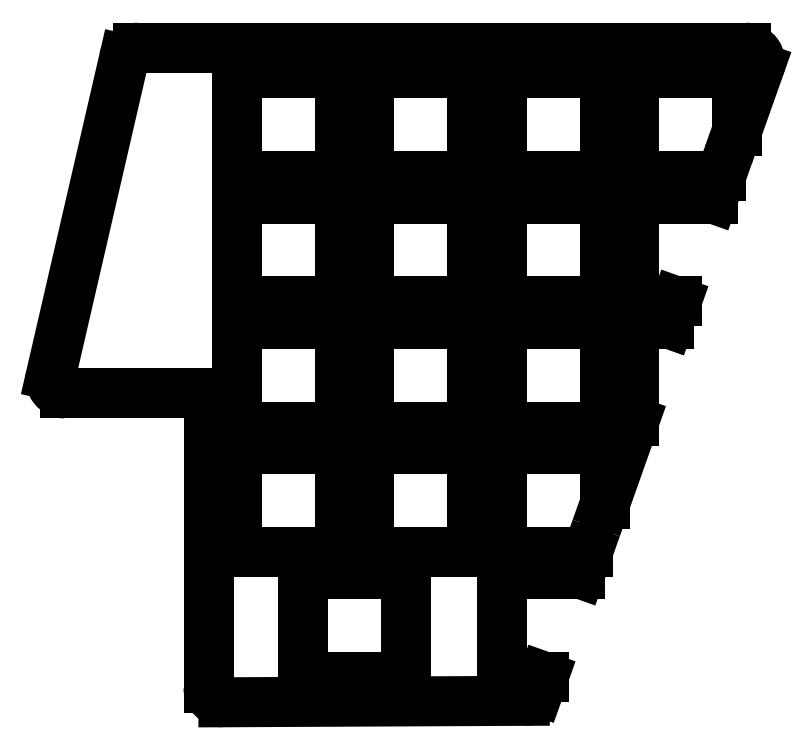
<metadata>
{"format":"dxf","ext":"dxf","renderer":"ezdxf+matplotlib","layout":"modelspace","background":"white","min_lineweight":24,"dpi":150}
</metadata>
<code>
0
SECTION
2
ENTITIES
0
LINE
8
0
10
67.71
20
-66.05
11
77.64
21
-23.05
0
LINE
8
0
10
79.59
20
-21.5
11
162.2
21
-21.5
0
LINE
8
0
10
164.1
20
-24.17
11
161
21
-32.79
0
LINE
8
0
10
134.7
20
-107
11
134
21
-109
0
LINE
8
0
10
140.7
20
-90
11
139.7
21
-93
0
LINE
8
0
10
147
20
-72.3
11
143
21
-83.59
0
LINE
8
0
10
152.8
20
-56
11
151.7
21
-59
0
LINE
8
0
10
158.8
20
-39
11
157.7
21
-42
0
LINE
8
0
10
132.1
20
-110.3
11
91.16
21
-110.5
0
LINE
8
0
10
89.15
20
-108.5
11
89.15
21
-70.5
0
LINE
8
0
10
87.15
20
-68.5
11
69.66
21
-68.5
0
ARC
8
0
10
79.59
20
-23.5
40
2
50
90
51
167
0
ARC
8
0
10
162.2
20
-23.5
40
2
50
340.5
51
90
0
ARC
8
0
10
132.1
20
-108.3
40
2
50
270.3
51
340.5
0
ARC
8
0
10
91.15
20
-108.5
40
2
50
180
51
270.3
0
ARC
8
0
10
87.15
20
-70.5
40
2
50
0
51
90
0
ARC
8
0
10
69.66
20
-66.5
40
2
50
167
51
270
0
LINE
8
0
10
93
20
-90
11
107
21
-90
0
LINE
8
0
10
107
20
-90
11
107
21
-76
0
LINE
8
0
10
107
20
-76
11
93
21
-76
0
LINE
8
0
10
93
20
-76
11
93
21
-90
0
LINE
8
0
10
93
20
-73
11
107
21
-73
0
LINE
8
0
10
107
20
-73
11
107
21
-59
0
LINE
8
0
10
107
20
-59
11
93
21
-59
0
LINE
8
0
10
93
20
-59
11
93
21
-73
0
LINE
8
0
10
93
20
-56
11
107
21
-56
0
LINE
8
0
10
107
20
-56
11
107
21
-42
0
LINE
8
0
10
107
20
-42
11
93
21
-42
0
LINE
8
0
10
93
20
-42
11
93
21
-56
0
LINE
8
0
10
93
20
-39
11
107
21
-39
0
LINE
8
0
10
107
20
-39
11
107
21
-25
0
LINE
8
0
10
107
20
-25
11
93
21
-25
0
LINE
8
0
10
93
20
-25
11
93
21
-39
0
LINE
8
0
10
111
20
-90
11
125
21
-90
0
LINE
8
0
10
125
20
-90
11
125
21
-76
0
LINE
8
0
10
125
20
-76
11
111
21
-76
0
LINE
8
0
10
111
20
-76
11
111
21
-90
0
LINE
8
0
10
111
20
-73
11
125
21
-73
0
LINE
8
0
10
125
20
-73
11
125
21
-59
0
LINE
8
0
10
125
20
-59
11
111
21
-59
0
LINE
8
0
10
111
20
-59
11
111
21
-73
0
LINE
8
0
10
111
20
-56
11
125
21
-56
0
LINE
8
0
10
125
20
-56
11
125
21
-42
0
LINE
8
0
10
125
20
-42
11
111
21
-42
0
LINE
8
0
10
111
20
-42
11
111
21
-56
0
LINE
8
0
10
111
20
-39
11
125
21
-39
0
LINE
8
0
10
125
20
-39
11
125
21
-25
0
LINE
8
0
10
125
20
-25
11
111
21
-25
0
LINE
8
0
10
111
20
-25
11
111
21
-39
0
LINE
8
0
10
129
20
-107
11
134.7
21
-107
0
LINE
8
0
10
139.7
20
-93
11
129
21
-93
0
LINE
8
0
10
129
20
-93
11
129
21
-107
0
LINE
8
0
10
129
20
-90
11
140.7
21
-90
0
LINE
8
0
10
143
20
-83.59
11
143
21
-76
0
LINE
8
0
10
143
20
-76
11
129
21
-76
0
LINE
8
0
10
129
20
-76
11
129
21
-90
0
LINE
8
0
10
129
20
-73
11
143
21
-73
0
LINE
8
0
10
143
20
-73
11
143
21
-59
0
LINE
8
0
10
143
20
-59
11
129
21
-59
0
LINE
8
0
10
129
20
-59
11
129
21
-73
0
LINE
8
0
10
129
20
-56
11
143
21
-56
0
LINE
8
0
10
143
20
-56
11
143
21
-42
0
LINE
8
0
10
143
20
-42
11
129
21
-42
0
LINE
8
0
10
129
20
-42
11
129
21
-56
0
LINE
8
0
10
129
20
-39
11
143
21
-39
0
LINE
8
0
10
143
20
-39
11
143
21
-25
0
LINE
8
0
10
143
20
-25
11
129
21
-25
0
LINE
8
0
10
129
20
-25
11
129
21
-39
0
LINE
8
0
10
151.7
20
-59
11
147
21
-59
0
LINE
8
0
10
147
20
-59
11
147
21
-72.3
0
LINE
8
0
10
147
20
-56
11
152.8
21
-56
0
LINE
8
0
10
157.7
20
-42
11
147
21
-42
0
LINE
8
0
10
147
20
-42
11
147
21
-56
0
LINE
8
0
10
147
20
-39
11
158.8
21
-39
0
LINE
8
0
10
161
20
-32.79
11
161
21
-25
0
LINE
8
0
10
161
20
-25
11
147
21
-25
0
LINE
8
0
10
147
20
-25
11
147
21
-39
0
LINE
8
0
10
101.9
20
-107
11
115.9
21
-107
0
LINE
8
0
10
115.9
20
-107
11
115.9
21
-93
0
LINE
8
0
10
115.9
20
-93
11
101.9
21
-93
0
LINE
8
0
10
101.9
20
-93
11
101.9
21
-107
0
ENDSEC
0
EOF

</code>
